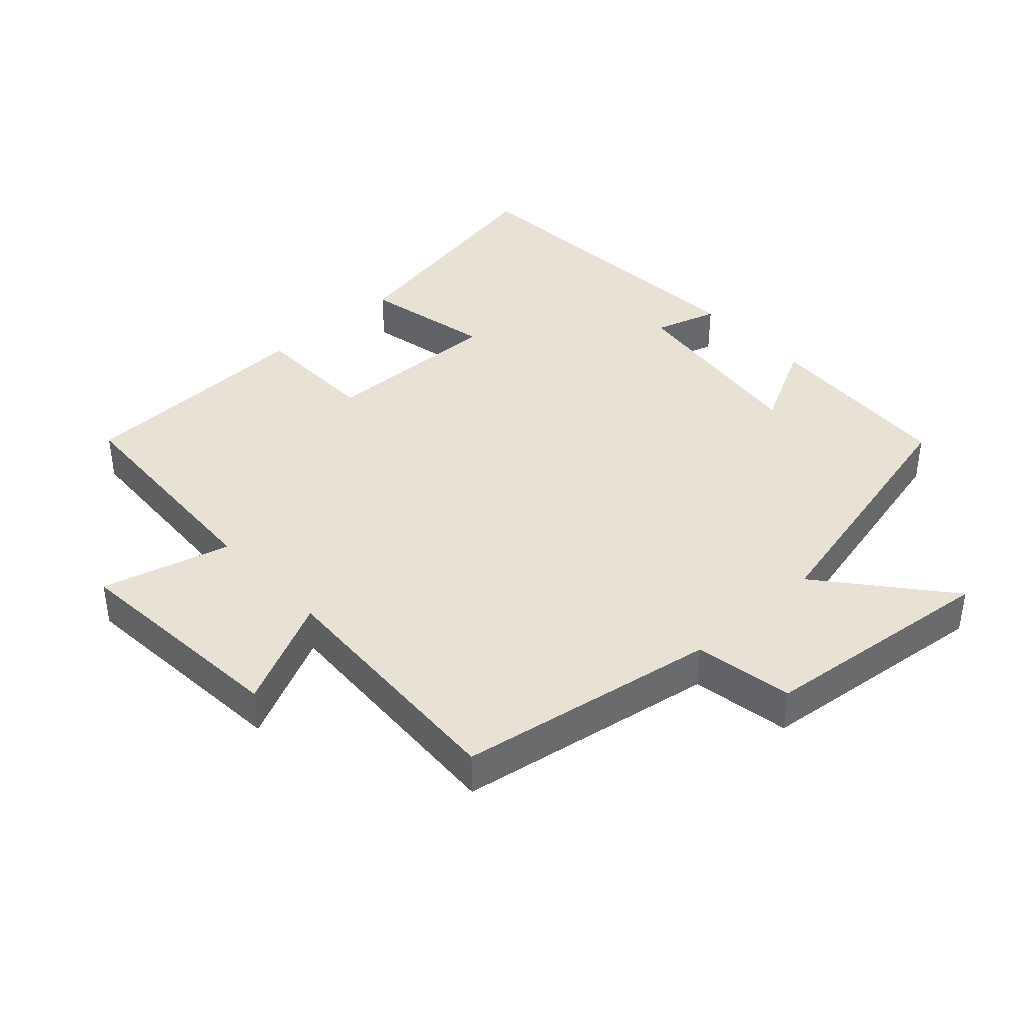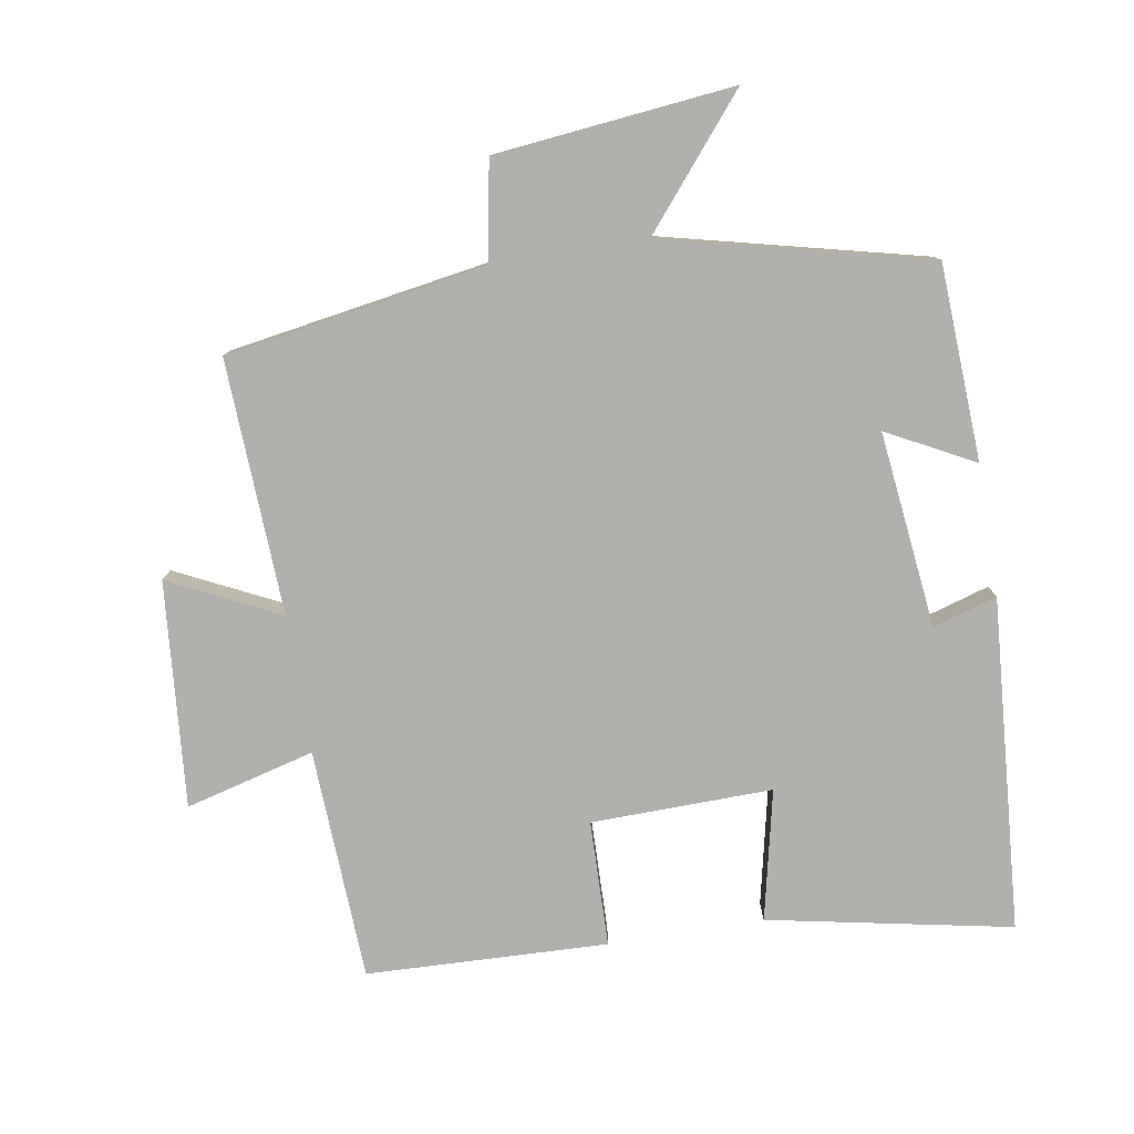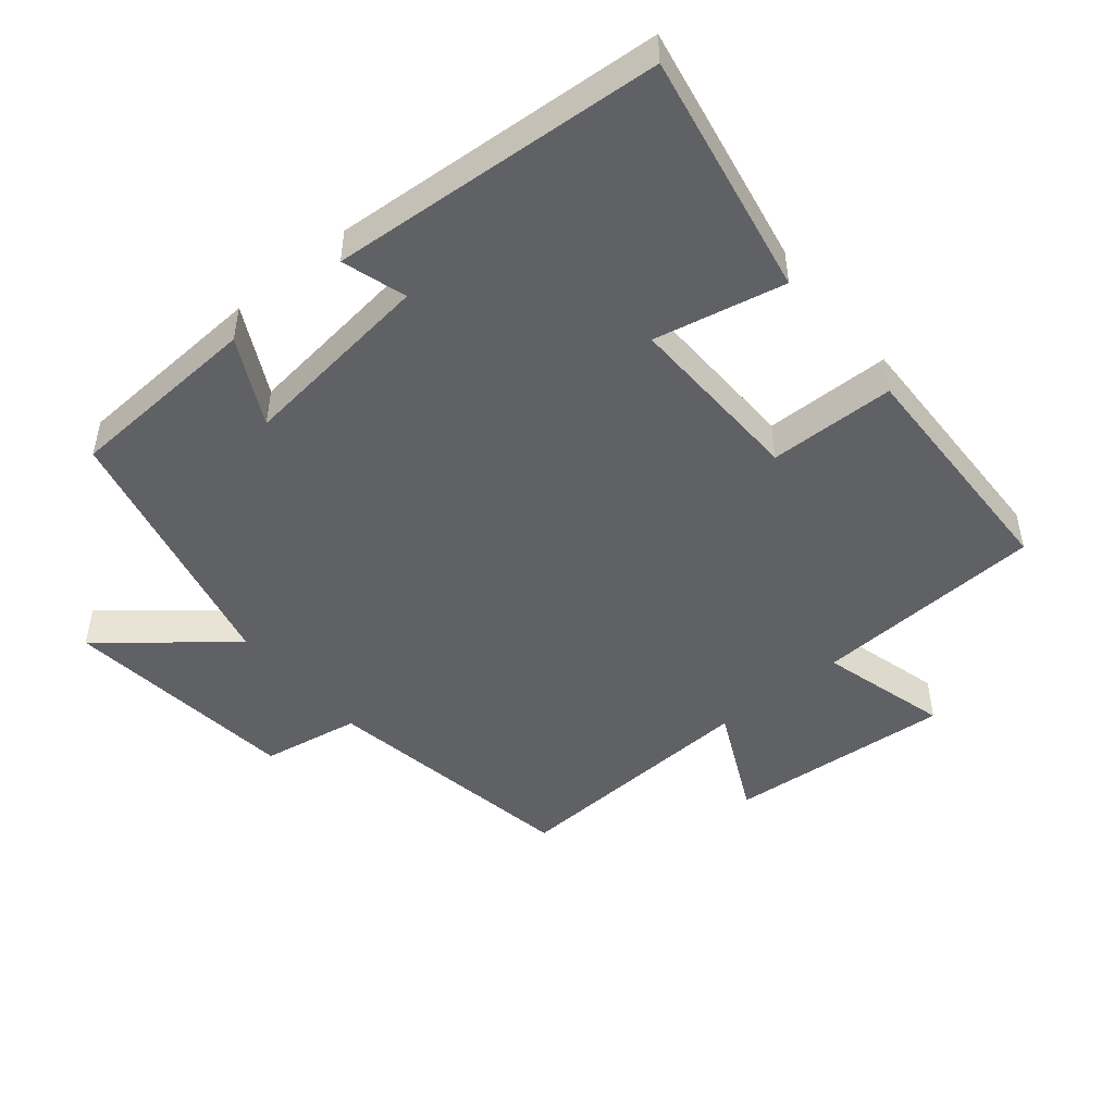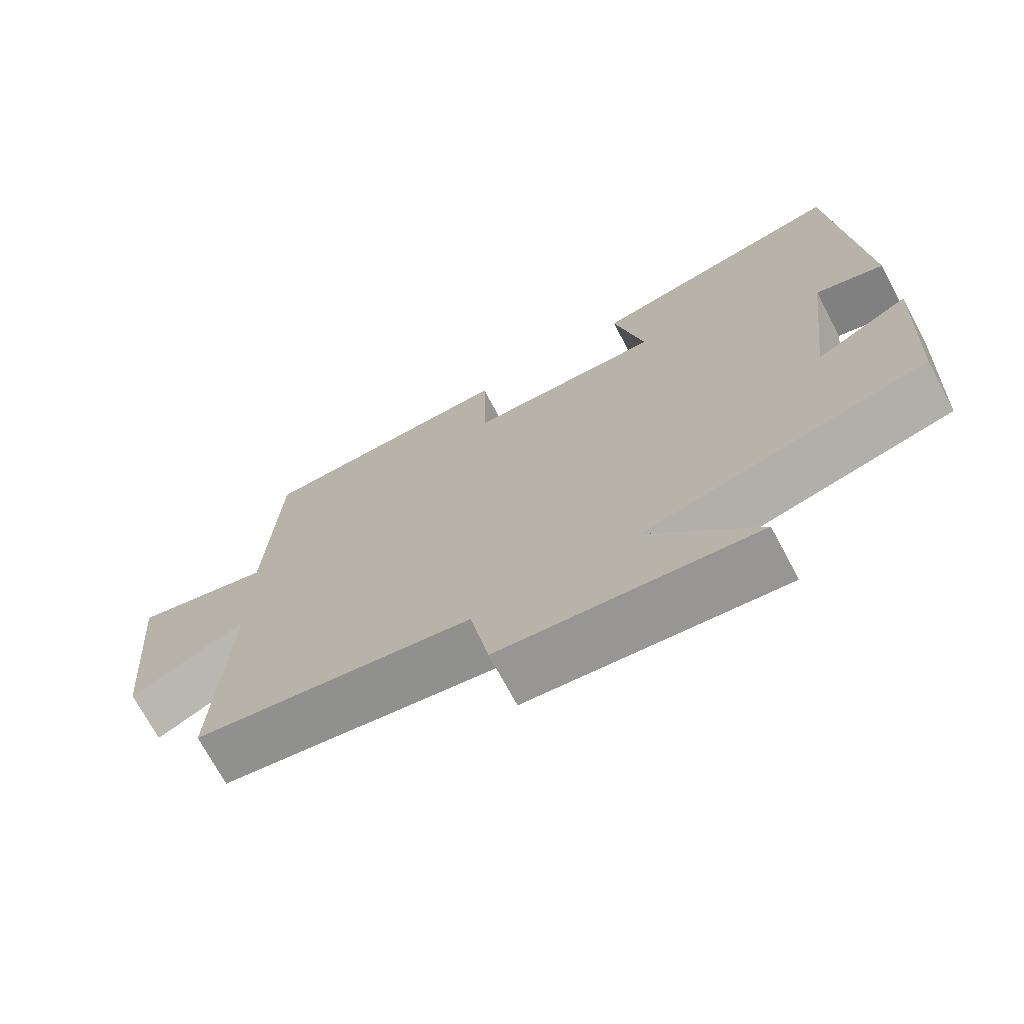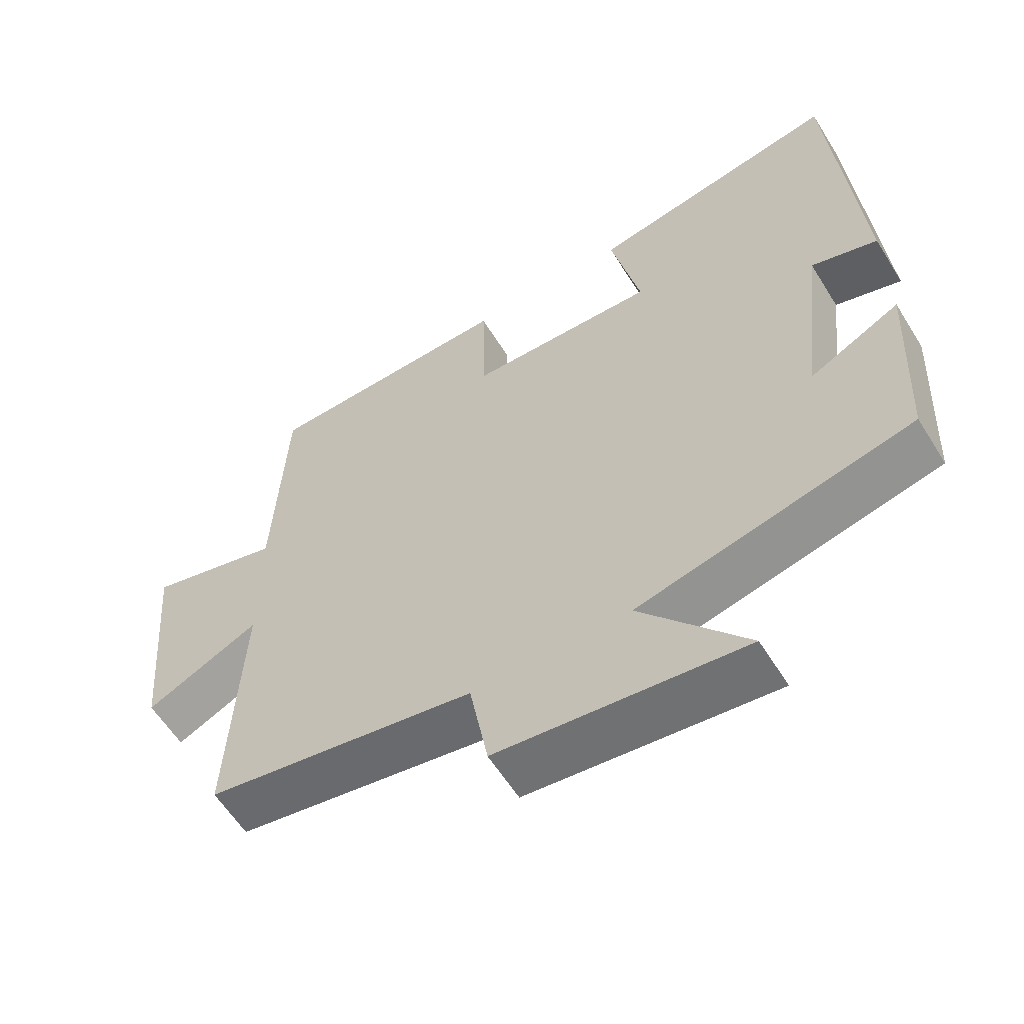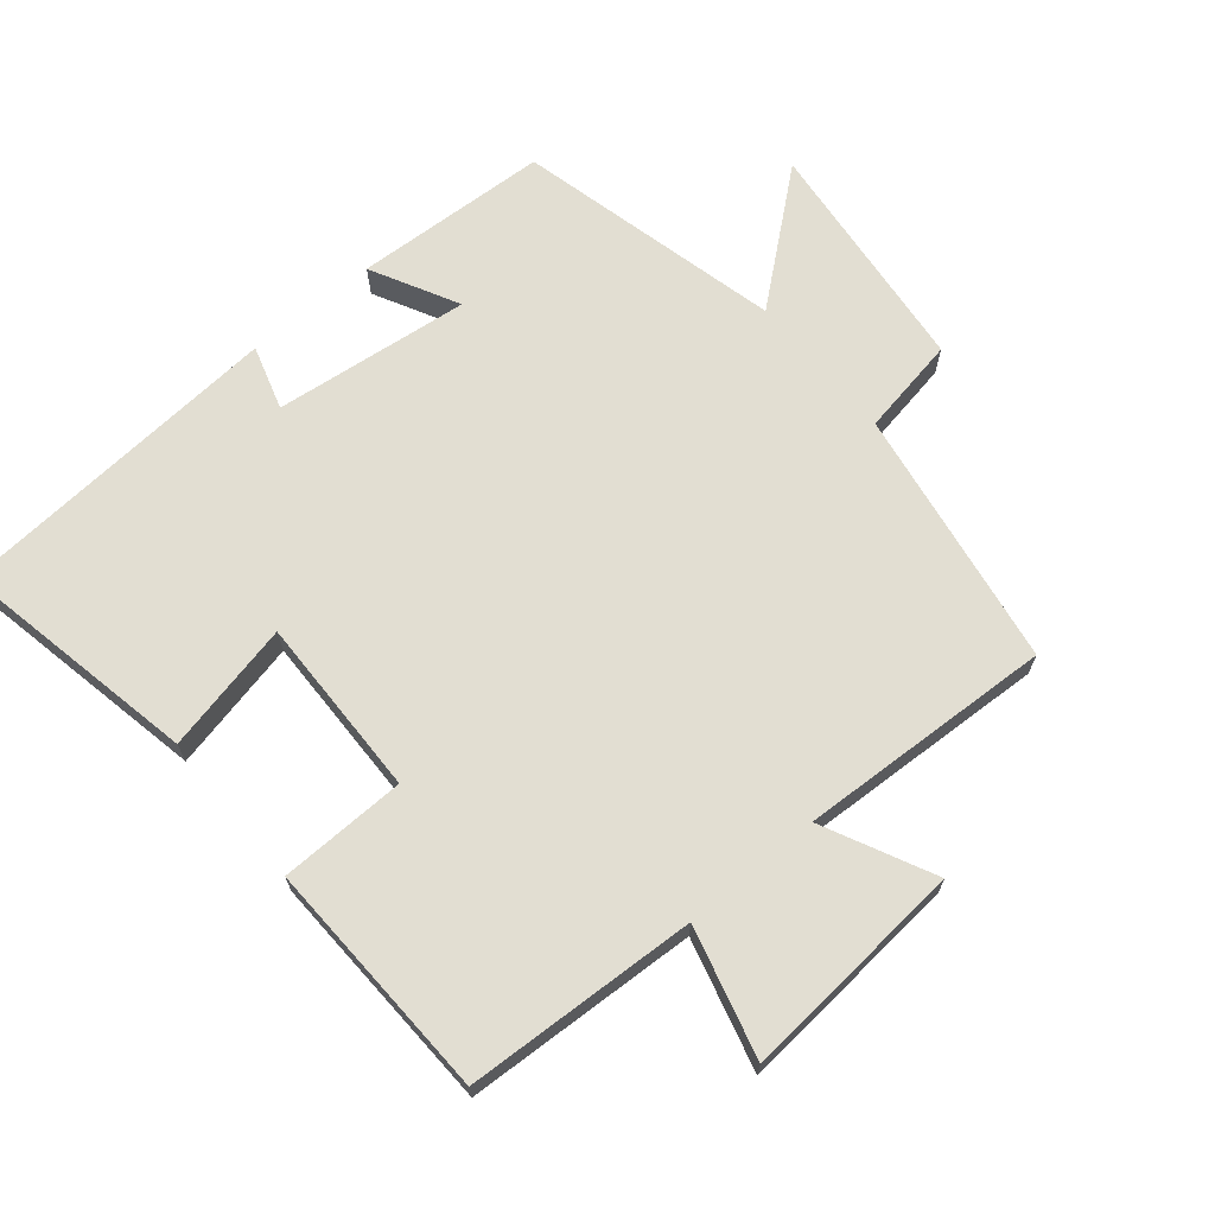
<metadata>
{"format":"obj","ext":"obj","renderer":"f3d","projection":"perspective","resolution":1024,"background":"white","views":[{"elev":39.8,"azim":137.5,"up":"+Y"},{"elev":-78.8,"azim":-170.7,"up":"+Y"},{"elev":-47.9,"azim":-50.2,"up":"+Y"},{"elev":-71.6,"azim":-151.8,"up":"+Z"},{"elev":-59.2,"azim":-148.3,"up":"+Z"},{"elev":68.0,"azim":50.1,"up":"+Y"}]}
</metadata>
<code>
v 0.518 0.07 -0.436
v 0.133 0.07 -0.5
v 0.107 0.07 -0.646
v -0.245 0.07 -0.684
v -0.093 0.07 -0.5
v -0.485 0.07 -0.406
v -0.5 0.07 -0.117
v -0.371 0.07 -0.184
v -0.405 0.07 0.106
v -0.5 0.07 0.077
v -0.464 0.07 0.57
v -0.104 0.07 0.5
v -0.146 0.07 0.307
v 0.122 0.07 0.313
v 0.126 0.07 0.5
v 0.483 0.07 0.488
v 0.5 0.07 0.145
v 0.691 0.07 0.196
v 0.663 0.07 -0.138
v 0.5 0.07 -0.059
v 0.518 0 -0.436
v 0.133 0 -0.5
v 0.107 0 -0.646
v -0.245 0 -0.684
v -0.093 0 -0.5
v -0.485 0 -0.406
v -0.5 0 -0.117
v -0.371 0 -0.184
v -0.405 0 0.106
v -0.5 0 0.077
v -0.464 0 0.57
v -0.104 0 0.5
v -0.146 0 0.307
v 0.122 0 0.313
v 0.126 0 0.5
v 0.483 0 0.488
v 0.5 0 0.145
v 0.691 0 0.196
v 0.663 0 -0.138
v 0.5 0 -0.059
f 17 18 19 20
f 16 17 20
f 15 16 20
f 14 15 20
f 20 1 2
f 14 20 2
f 13 14 2
f 11 12 13
f 10 11 13
f 9 10 13
f 13 2 3
f 9 13 3
f 8 9 3
f 5 6 7 8
f 5 8 3
f 3 4 5
f 40 39 38 37
f 40 37 36
f 40 36 35
f 40 35 34
f 22 21 40
f 22 40 34
f 22 34 33
f 33 32 31
f 33 31 30
f 33 30 29
f 23 22 33
f 23 33 29
f 23 29 28
f 28 27 26 25
f 23 28 25
f 25 24 23
f 1 21 22 2
f 2 22 23 3
f 3 23 24 4
f 4 24 25 5
f 5 25 26 6
f 6 26 27 7
f 7 27 28 8
f 8 28 29 9
f 9 29 30 10
f 10 30 31 11
f 11 31 32 12
f 12 32 33 13
f 13 33 34 14
f 14 34 35 15
f 15 35 36 16
f 16 36 37 17
f 17 37 38 18
f 18 38 39 19
f 19 39 40 20
f 20 40 21 1

</code>
